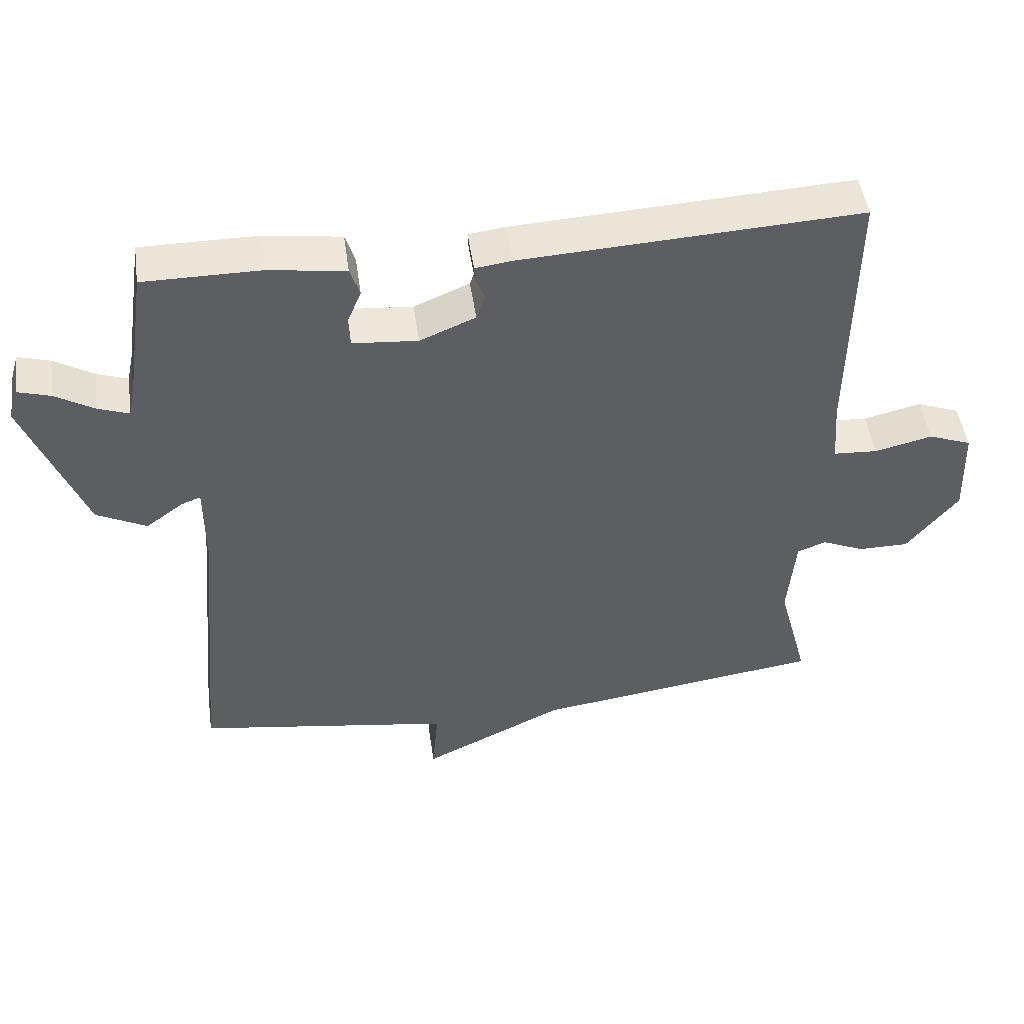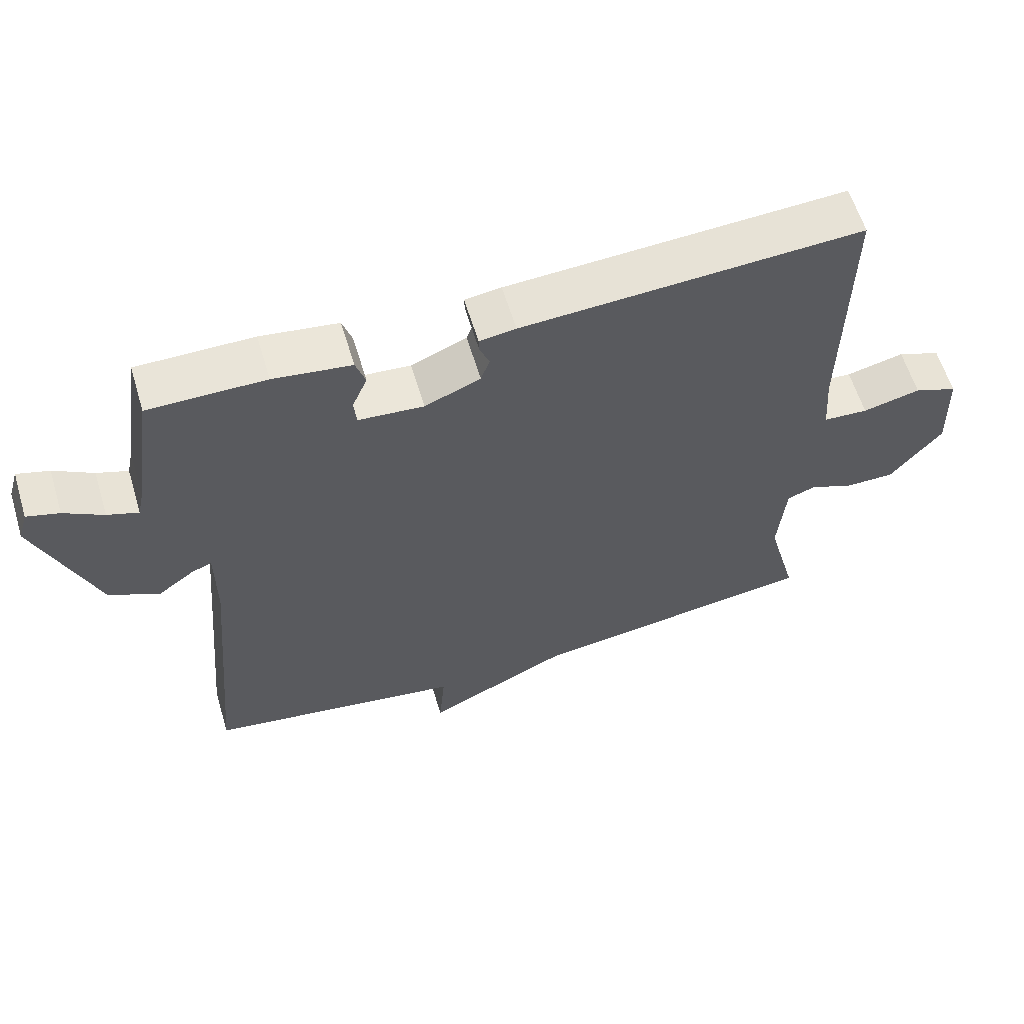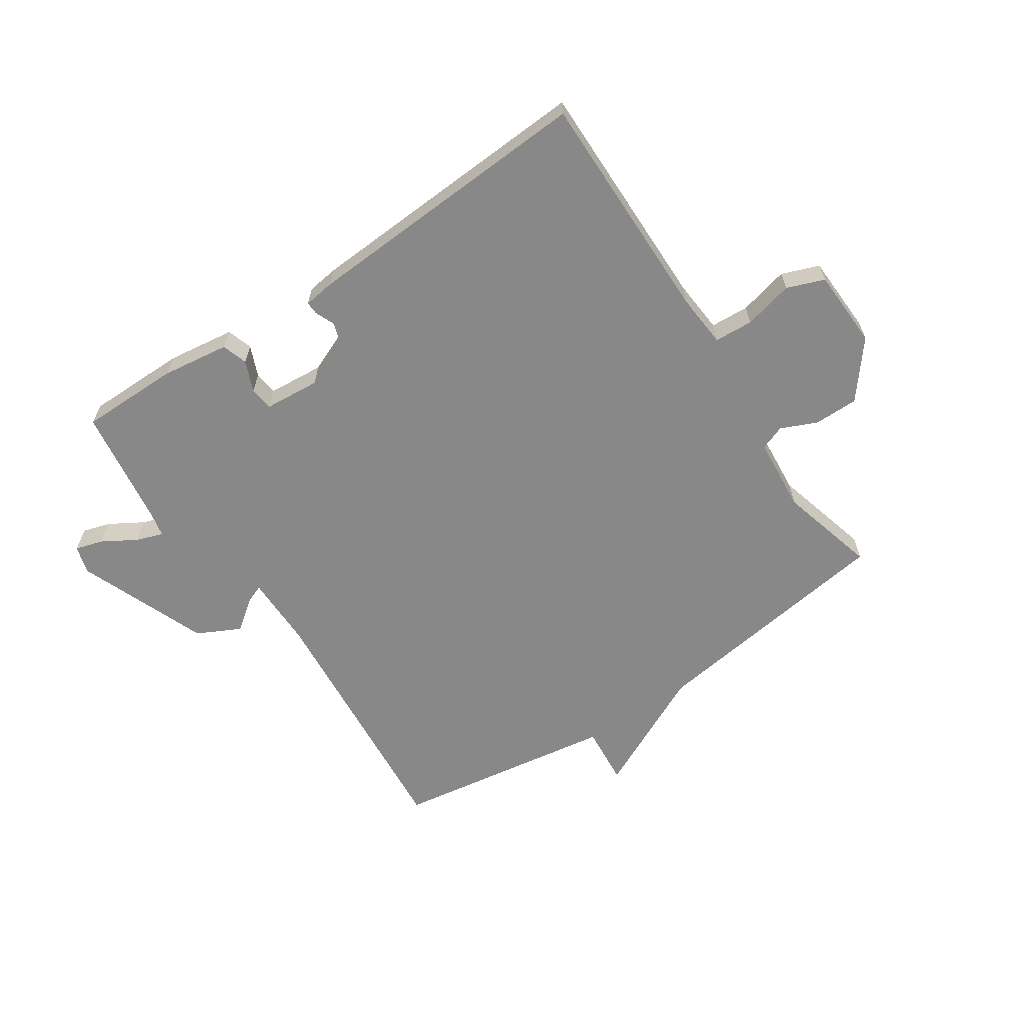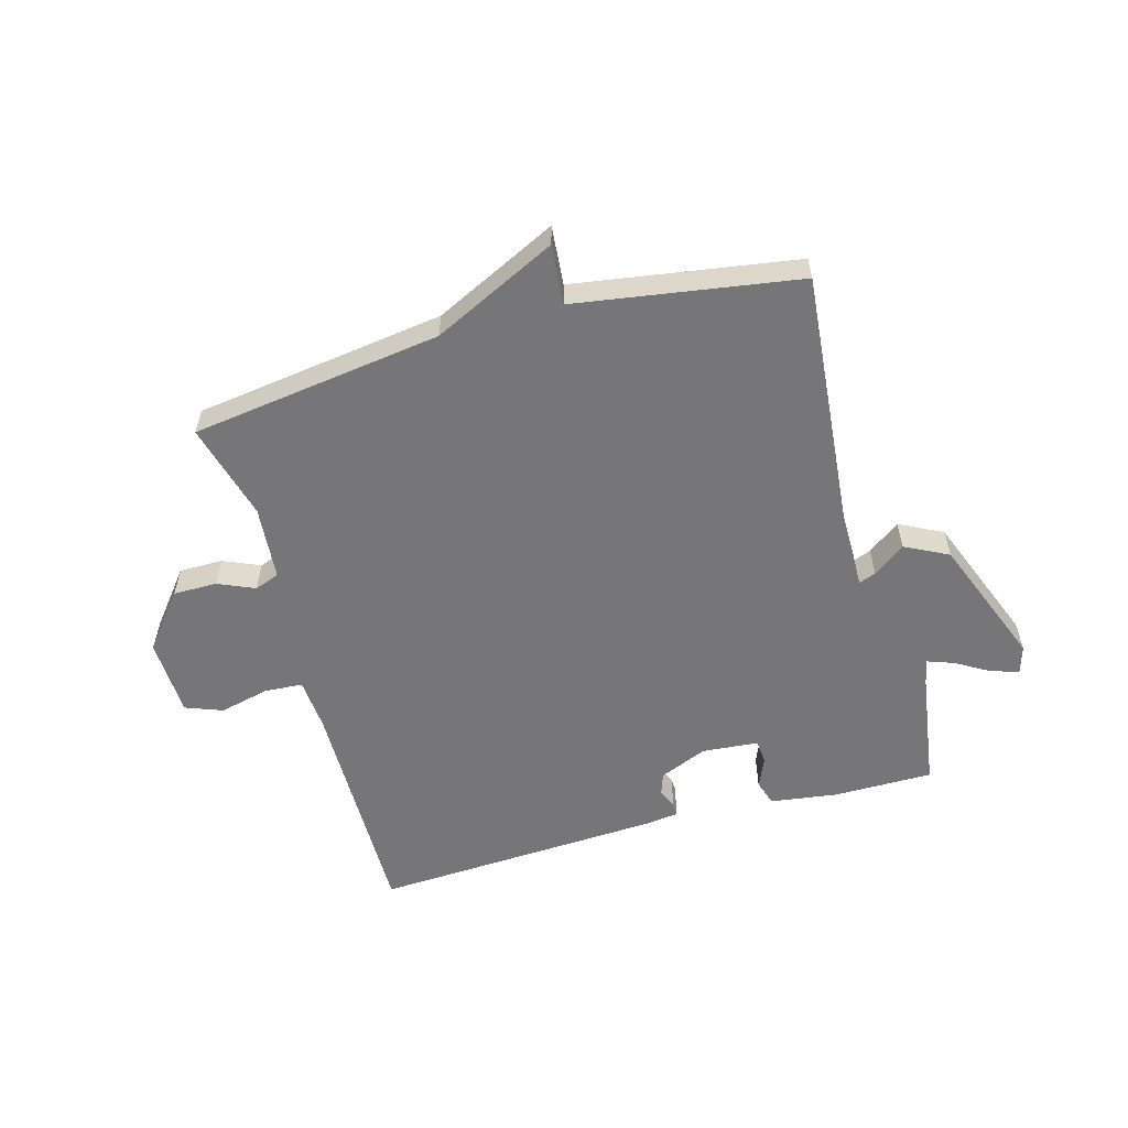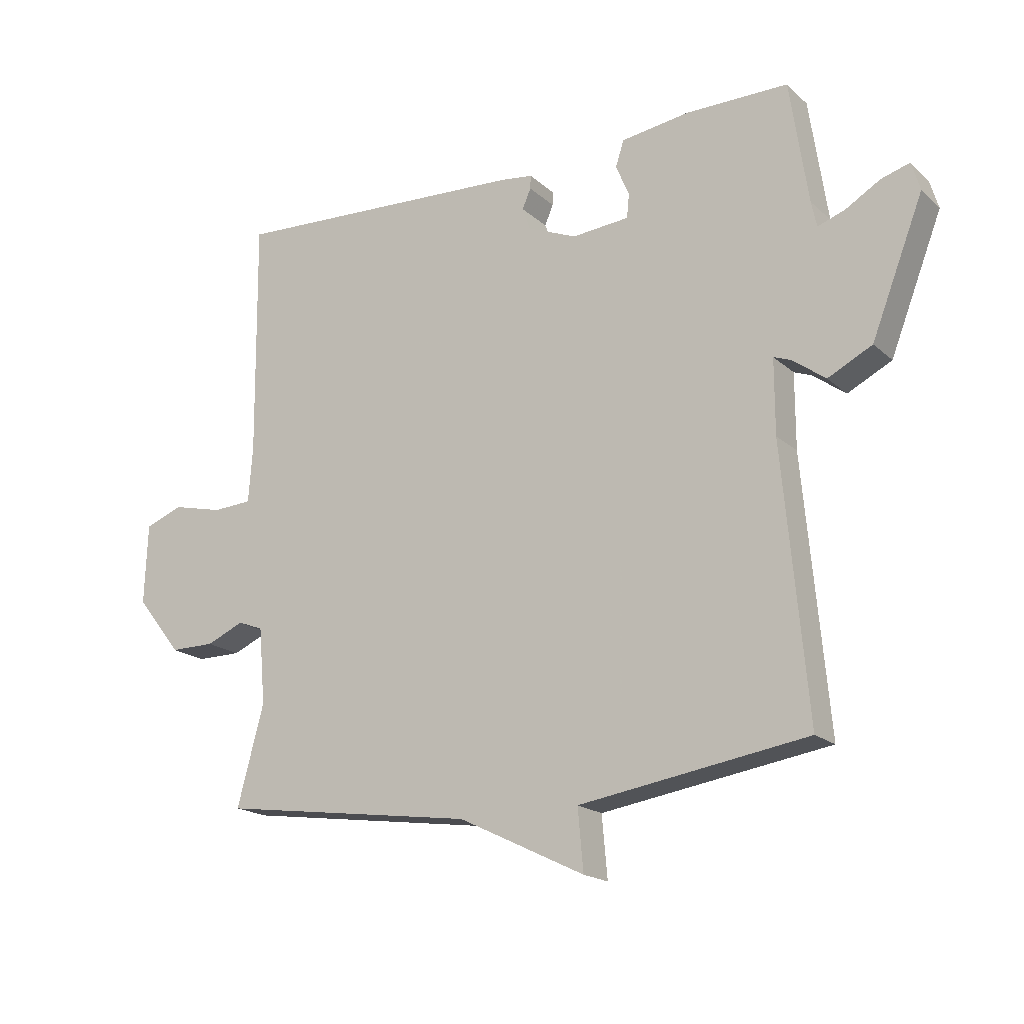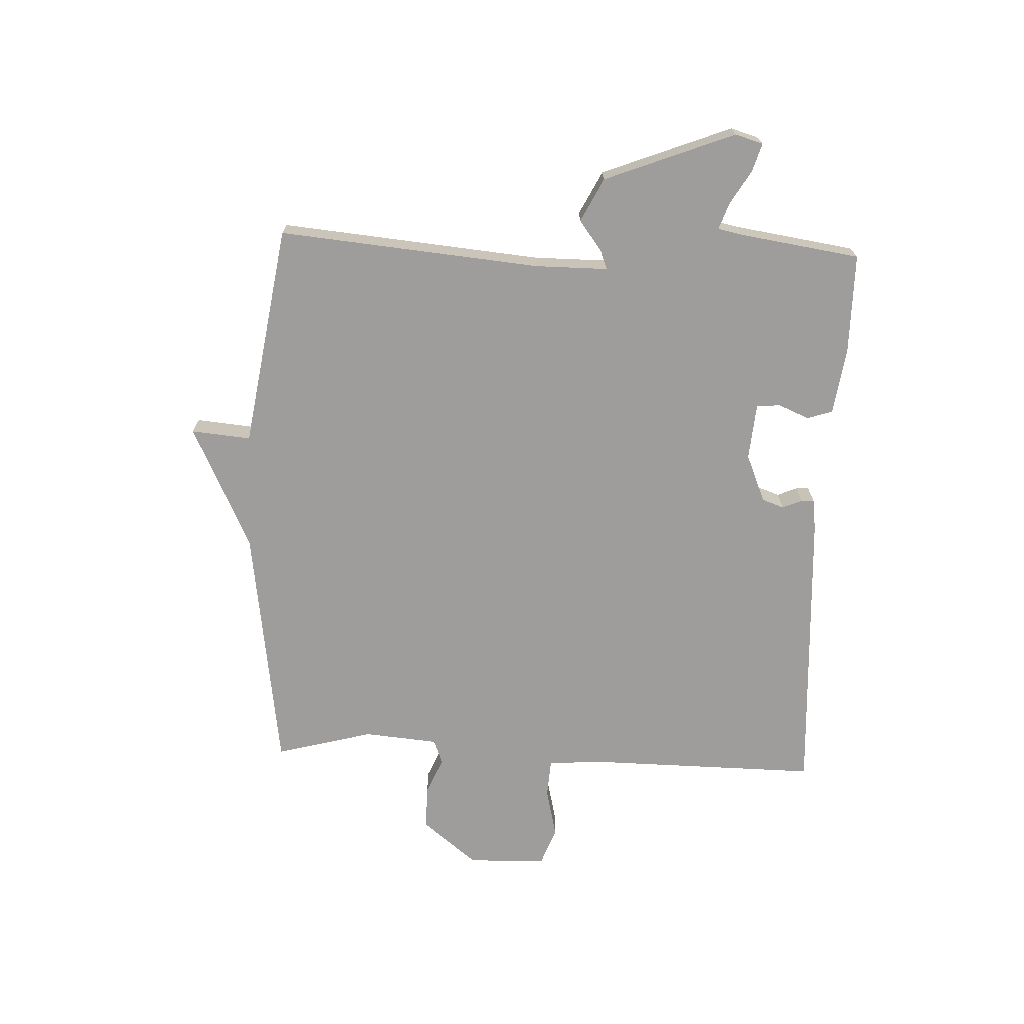
<metadata>
{"format":"obj","ext":"obj","renderer":"f3d","projection":"perspective","resolution":1024,"background":"white","views":[{"elev":48.4,"azim":-8.1,"up":"+Z"},{"elev":60.3,"azim":-16.8,"up":"+Z"},{"elev":-62.9,"azim":33.9,"up":"+Y"},{"elev":-56.9,"azim":-164.4,"up":"+Y"},{"elev":-18.3,"azim":-148.2,"up":"+Z"},{"elev":-70.4,"azim":-92.4,"up":"+Y"}]}
</metadata>
<code>
v 0.5 0.07 0.5
v 0.496 0.07 0.106
v 0.503 0.07 0.015
v 0.568 0.07 0.011
v 0.652 0.07 0.031
v 0.715 0.07 0.007
v 0.72 0.07 -0.126
v 0.645 0.07 -0.22
v 0.571 0.07 -0.22
v 0.509 0.07 -0.193
v 0.467 0.07 -0.209
v 0.456 0.07 -0.335
v 0.5 0.07 -0.5
v 0.076 0.07 -0.559
v -0.133 0.07 -0.66
v -0.124 0.07 -0.559
v -0.5 0.07 -0.5
v -0.46 0.07 -0.057
v -0.46 0.07 0.066
v -0.489 0.07 0.055
v -0.543 0.07 0.015
v -0.616 0.07 0.052
v -0.702 0.07 0.272
v -0.688 0.07 0.319
v -0.641 0.07 0.305
v -0.584 0.07 0.271
v -0.539 0.07 0.255
v -0.53 0.07 0.297
v -0.5 0.07 0.5
v -0.331 0.07 0.5
v -0.218 0.07 0.484
v -0.204 0.07 0.441
v -0.226 0.07 0.389
v -0.222 0.07 0.349
v -0.127 0.07 0.341
v -0.046 0.07 0.375
v -0.033 0.07 0.412
v -0.047 0.07 0.445
v -0.048 0.07 0.467
v 0.005 0.07 0.474
v 0.5 0 0.5
v 0.496 0 0.106
v 0.503 0 0.015
v 0.568 0 0.011
v 0.652 0 0.031
v 0.715 0 0.007
v 0.72 0 -0.126
v 0.645 0 -0.22
v 0.571 0 -0.22
v 0.509 0 -0.193
v 0.467 0 -0.209
v 0.456 0 -0.335
v 0.5 0 -0.5
v 0.076 0 -0.559
v -0.133 0 -0.66
v -0.124 0 -0.559
v -0.5 0 -0.5
v -0.46 0 -0.057
v -0.46 0 0.066
v -0.489 0 0.055
v -0.543 0 0.015
v -0.616 0 0.052
v -0.702 0 0.272
v -0.688 0 0.319
v -0.641 0 0.305
v -0.584 0 0.271
v -0.539 0 0.255
v -0.53 0 0.297
v -0.5 0 0.5
v -0.331 0 0.5
v -0.218 0 0.484
v -0.204 0 0.441
v -0.226 0 0.389
v -0.222 0 0.349
v -0.127 0 0.341
v -0.046 0 0.375
v -0.033 0 0.412
v -0.047 0 0.445
v -0.048 0 0.467
v 0.005 0 0.474
f 40 1 2
f 39 40 2
f 38 39 2
f 37 38 2
f 36 37 2 3
f 35 36 3
f 34 35 3
f 31 32 33
f 30 31 33
f 29 30 33
f 28 29 33
f 27 28 33 34
f 24 25 26
f 23 24 26
f 22 23 26
f 21 22 26
f 20 21 26
f 19 20 26 27
f 16 17 18
f 16 18 19
f 14 15 16
f 19 27 34
f 16 19 34
f 14 16 34
f 13 14 34
f 12 13 34
f 8 9 10
f 7 8 10
f 6 7 10
f 5 6 10
f 4 5 10
f 3 4 10 11
f 34 3 11
f 11 12 34
f 42 41 80
f 42 80 79
f 42 79 78
f 42 78 77
f 43 42 77 76
f 43 76 75
f 43 75 74
f 73 72 71
f 73 71 70
f 73 70 69
f 73 69 68
f 74 73 68 67
f 66 65 64
f 66 64 63
f 66 63 62
f 66 62 61
f 66 61 60
f 67 66 60 59
f 58 57 56
f 59 58 56
f 56 55 54
f 74 67 59
f 74 59 56
f 74 56 54
f 74 54 53
f 74 53 52
f 50 49 48
f 50 48 47
f 50 47 46
f 50 46 45
f 50 45 44
f 51 50 44 43
f 51 43 74
f 74 52 51
f 1 41 42 2
f 2 42 43 3
f 3 43 44 4
f 4 44 45 5
f 5 45 46 6
f 6 46 47 7
f 7 47 48 8
f 8 48 49 9
f 9 49 50 10
f 10 50 51 11
f 11 51 52 12
f 12 52 53 13
f 13 53 54 14
f 14 54 55 15
f 15 55 56 16
f 16 56 57 17
f 17 57 58 18
f 18 58 59 19
f 19 59 60 20
f 20 60 61 21
f 21 61 62 22
f 22 62 63 23
f 23 63 64 24
f 24 64 65 25
f 25 65 66 26
f 26 66 67 27
f 27 67 68 28
f 28 68 69 29
f 29 69 70 30
f 30 70 71 31
f 31 71 72 32
f 32 72 73 33
f 33 73 74 34
f 34 74 75 35
f 35 75 76 36
f 36 76 77 37
f 37 77 78 38
f 38 78 79 39
f 39 79 80 40
f 40 80 41 1

</code>
